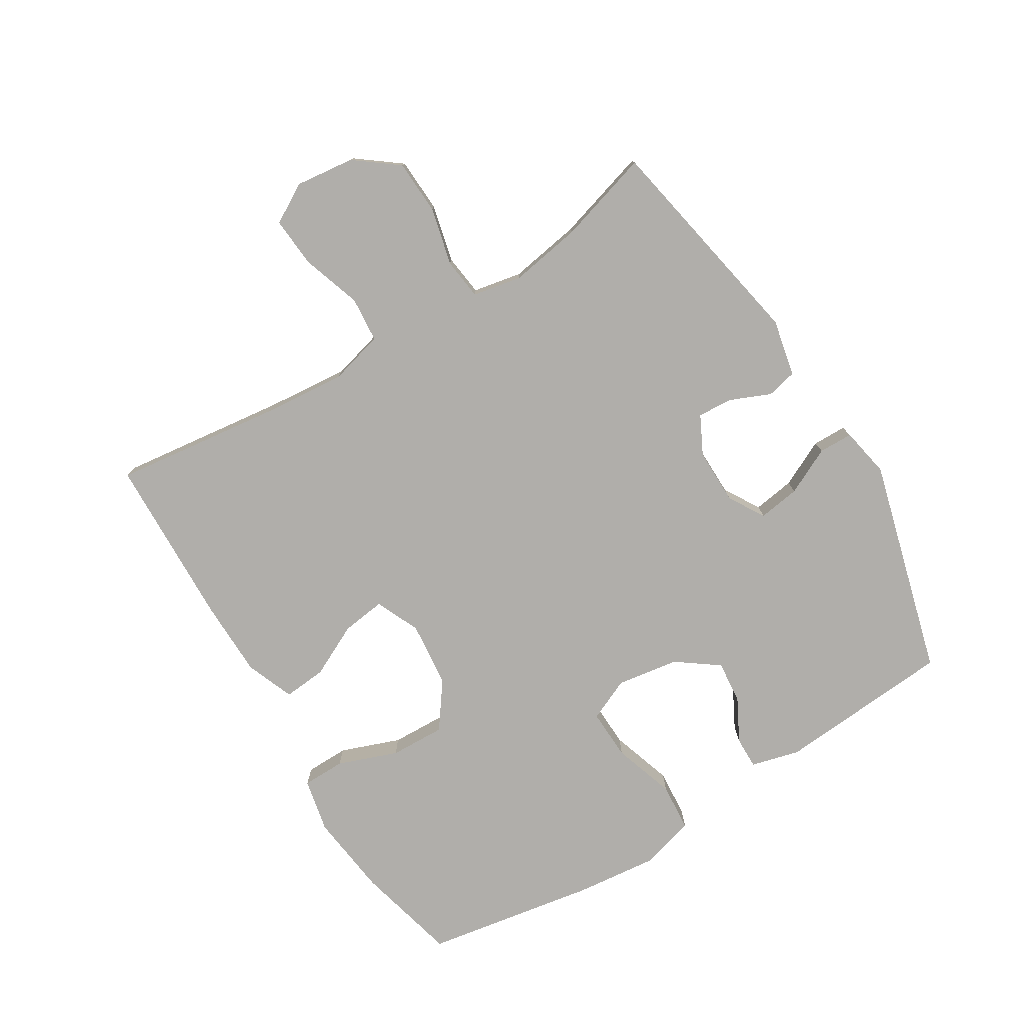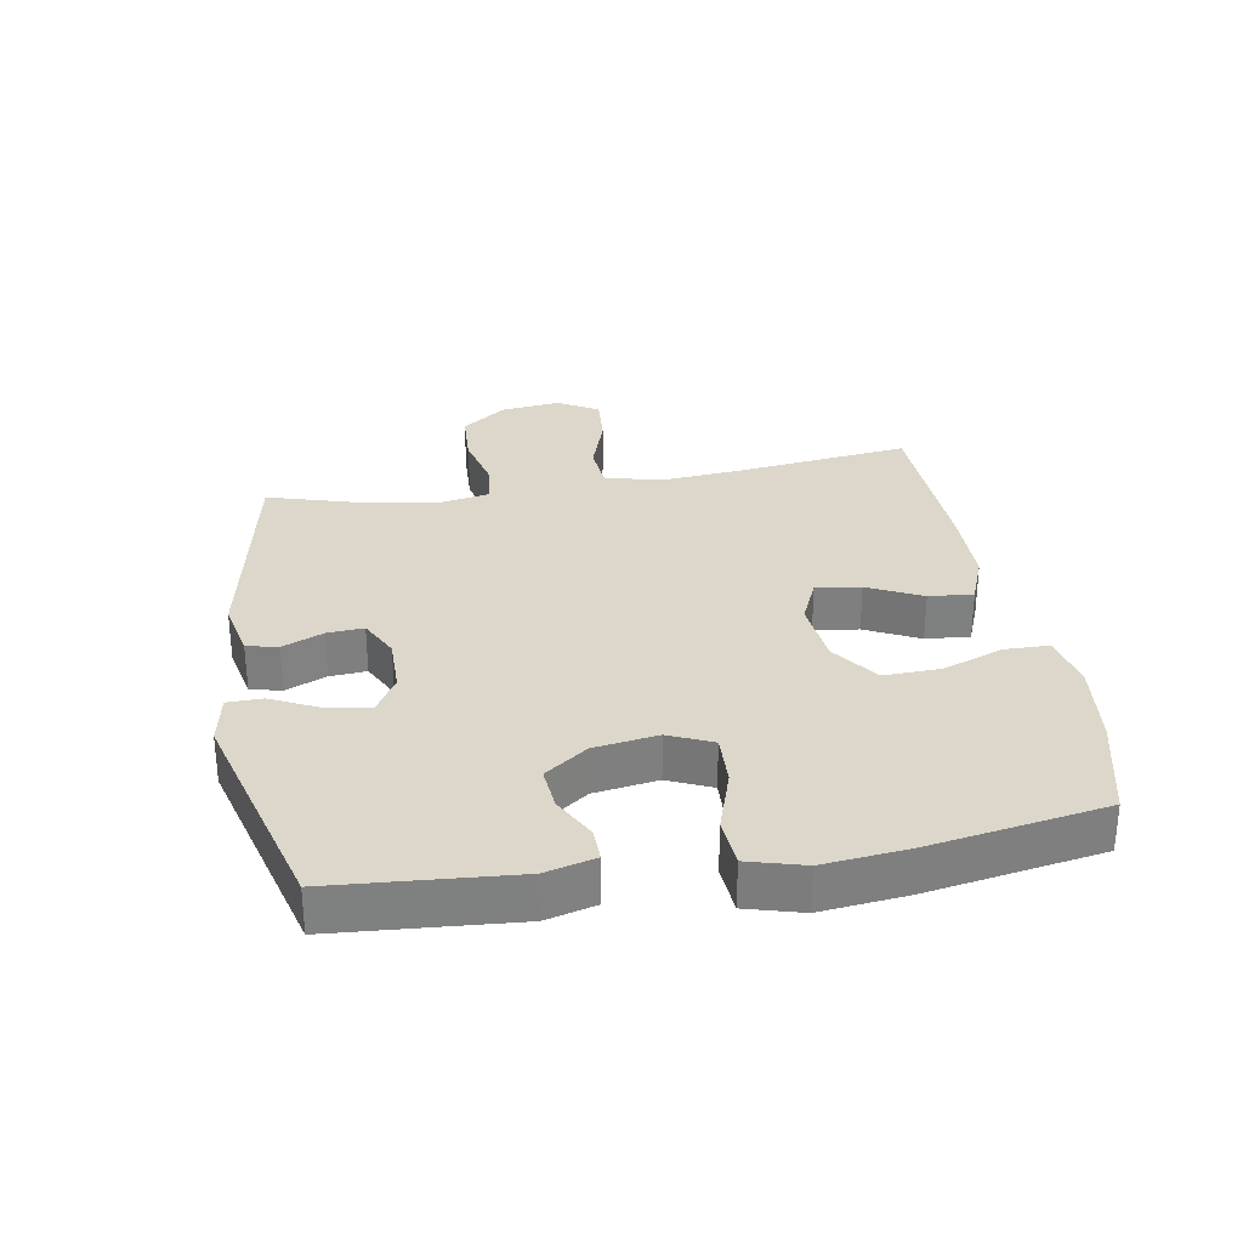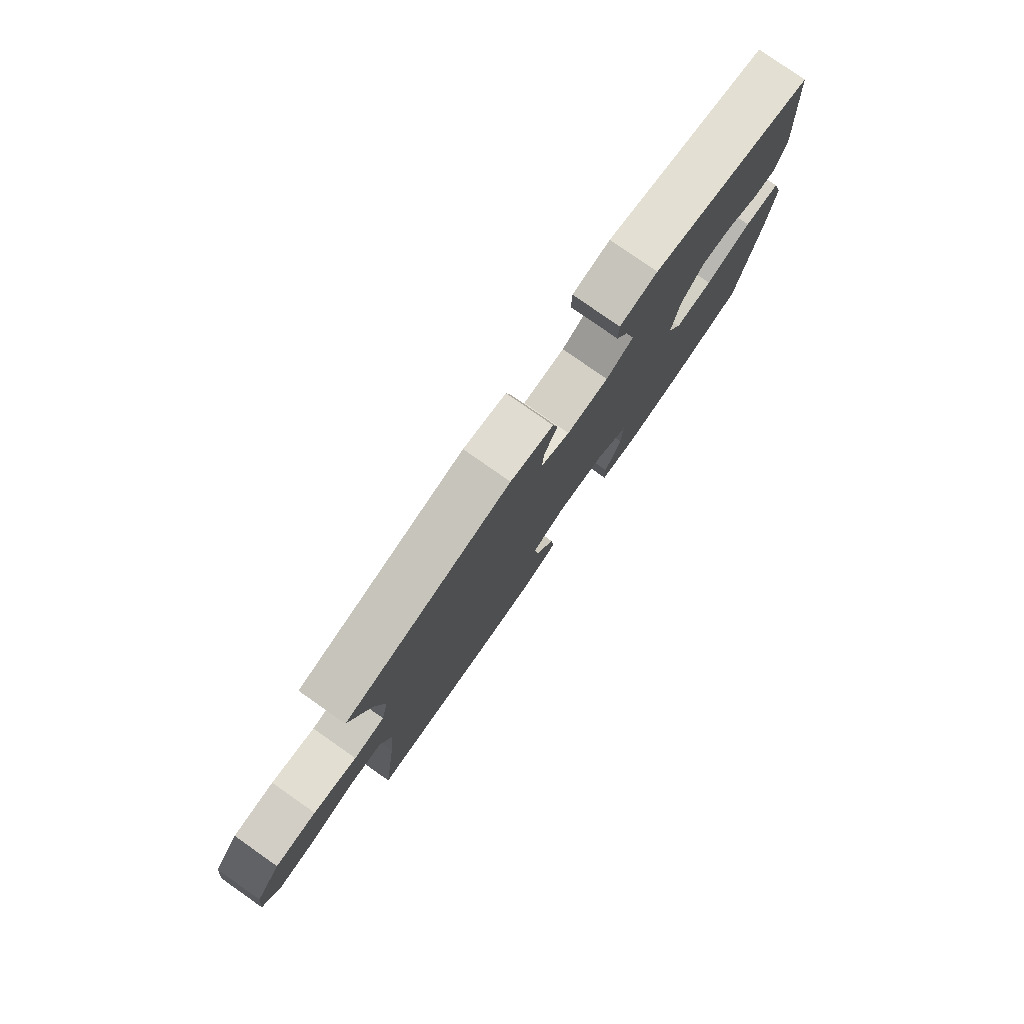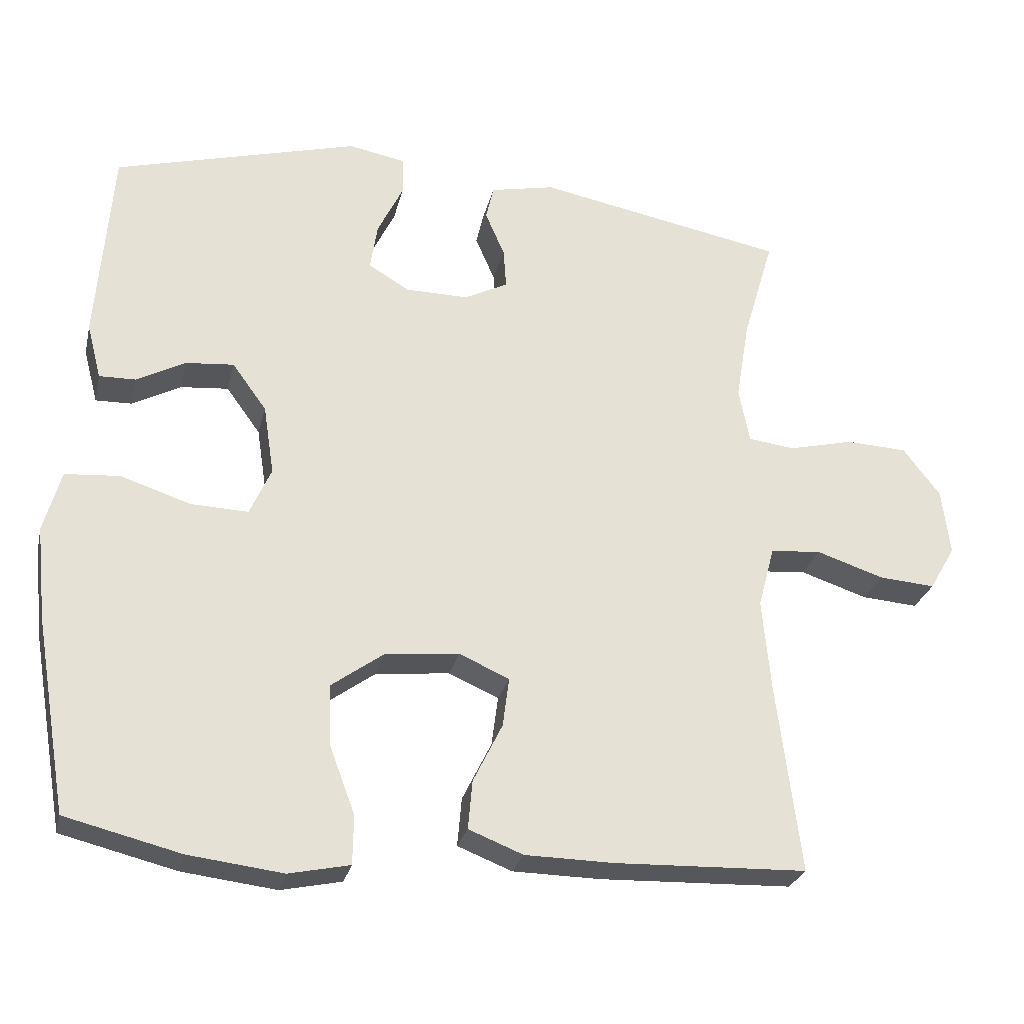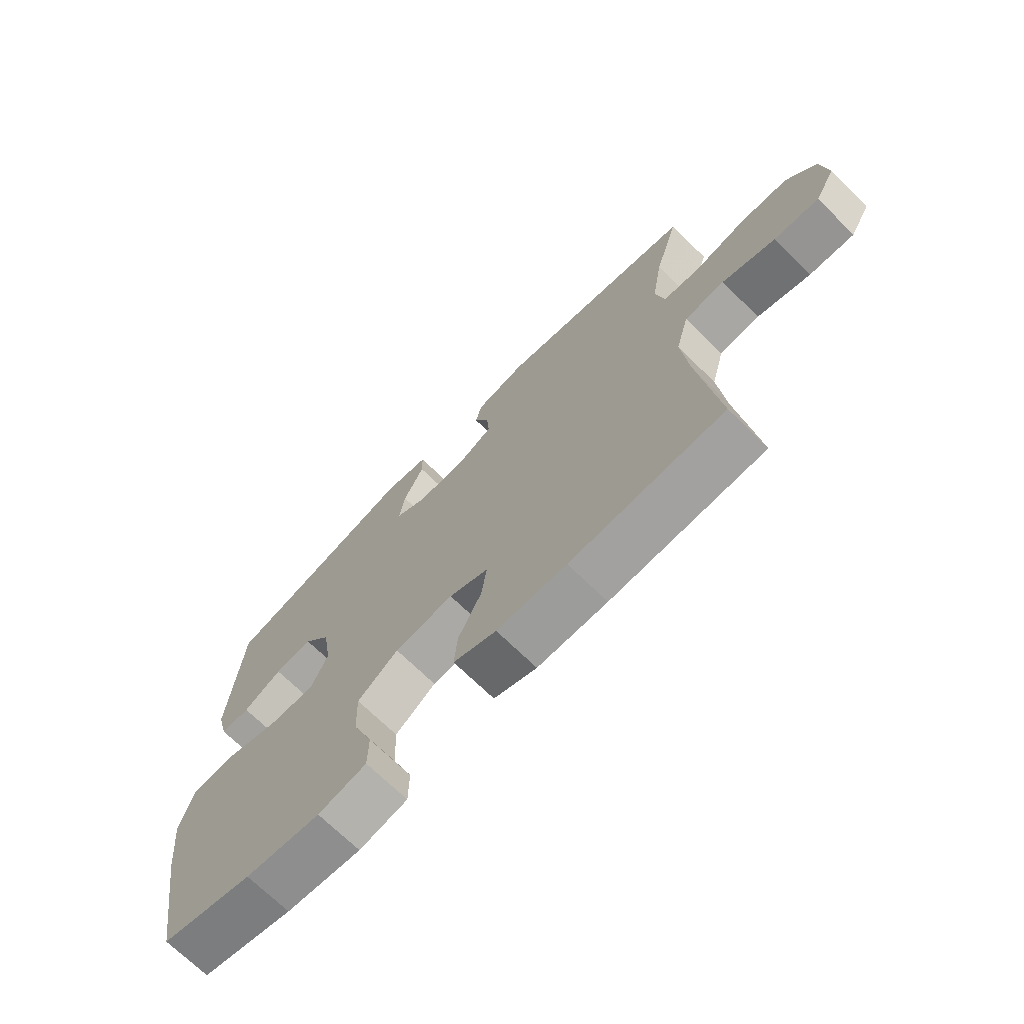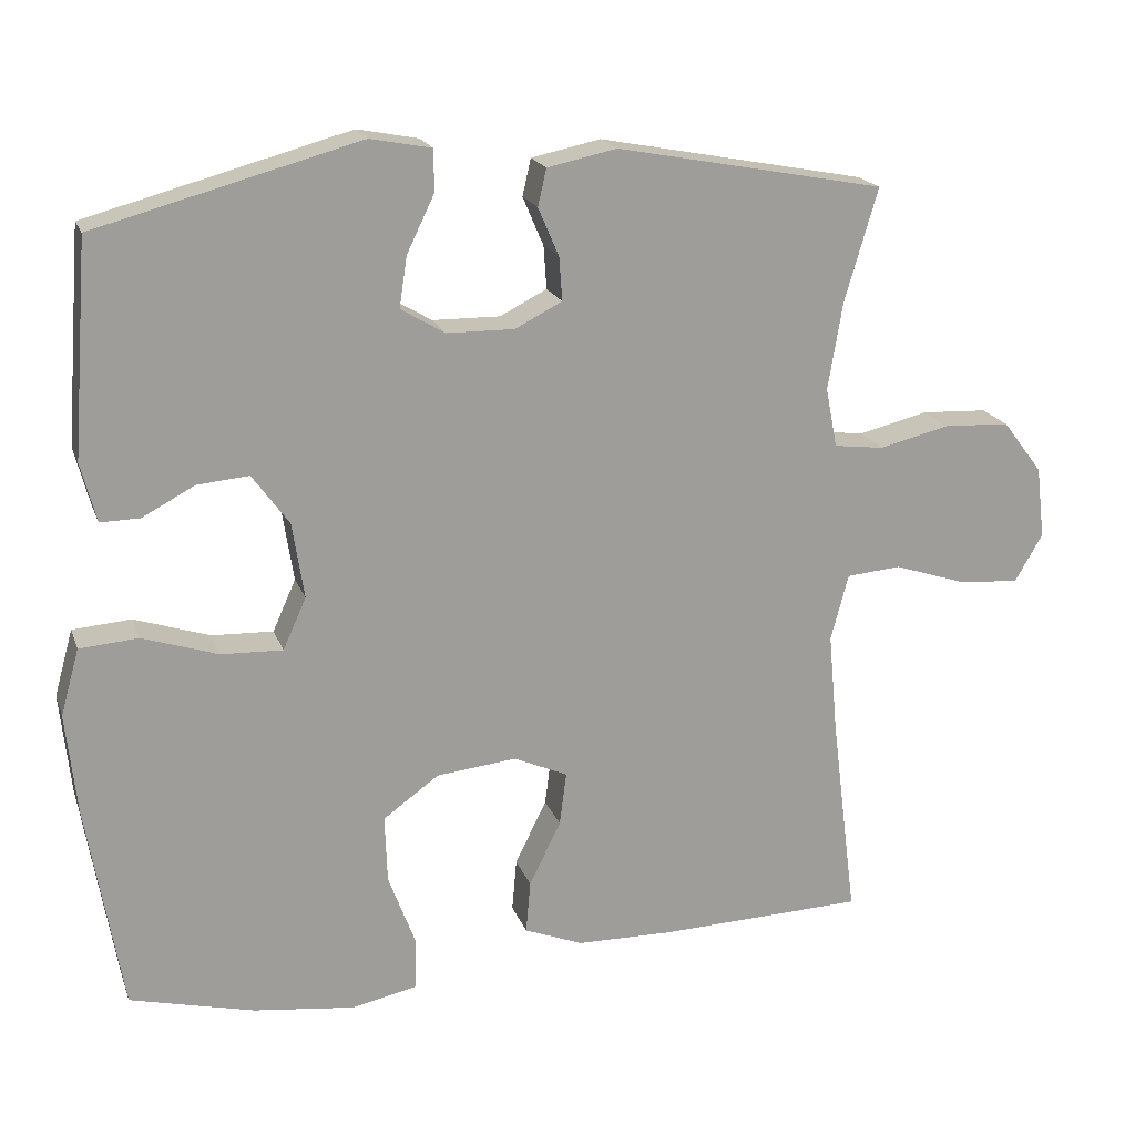
<metadata>
{"format":"obj","ext":"obj","renderer":"f3d","projection":"perspective","resolution":1024,"background":"white","views":[{"elev":-77.8,"azim":-58.5,"up":"+Y"},{"elev":30.4,"azim":80.3,"up":"+Y"},{"elev":79.6,"azim":-55.0,"up":"+Z"},{"elev":-27.0,"azim":167.1,"up":"+Z"},{"elev":-70.7,"azim":-134.4,"up":"+Z"},{"elev":19.0,"azim":163.5,"up":"+Z"}]}
</metadata>
<code>
v 0.5 0.07 0.5
v 0.521 0.07 0.223
v 0.501 0.07 0.146
v 0.45 0.07 0.147
v 0.382 0.07 0.183
v 0.315 0.07 0.189
v 0.267 0.07 0.123
v 0.252 0.07 0.025
v 0.282 0.07 -0.042
v 0.362 0.07 -0.039
v 0.46 0.07 -0.007
v 0.536 0.07 -0.013
v 0.56 0.07 -0.099
v 0.546 0.07 -0.23
v 0.5 0.07 -0.5
v 0.339 0.07 -0.54
v 0.207 0.07 -0.556
v 0.122 0.07 -0.538
v 0.121 0.07 -0.47
v 0.156 0.07 -0.376
v 0.159 0.07 -0.289
v 0.087 0.07 -0.237
v -0.017 0.07 -0.226
v -0.087 0.07 -0.257
v -0.078 0.07 -0.326
v -0.037 0.07 -0.409
v -0.031 0.07 -0.477
v -0.107 0.07 -0.507
v -0.23 0.07 -0.509
v -0.5 0.07 -0.5
v -0.467 0.07 -0.236
v -0.455 0.07 -0.105
v -0.478 0.07 -0.019
v -0.549 0.07 -0.013
v -0.643 0.07 -0.044
v -0.722 0.07 -0.05
v -0.758 0.07 0.012
v -0.747 0.07 0.105
v -0.695 0.07 0.173
v -0.609 0.07 0.177
v -0.518 0.07 0.155
v -0.453 0.07 0.163
v -0.438 0.07 0.24
v -0.457 0.07 0.354
v -0.5 0.07 0.5
v -0.152 0.07 0.566
v -0.062 0.07 0.547
v -0.051 0.07 0.499
v -0.078 0.07 0.436
v -0.082 0.07 0.38
v -0.021 0.07 0.349
v 0.067 0.07 0.35
v 0.124 0.07 0.384
v 0.114 0.07 0.45
v 0.078 0.07 0.524
v 0.079 0.07 0.578
v 0.158 0.07 0.593
v 0.5 0 0.5
v 0.521 0 0.223
v 0.501 0 0.146
v 0.45 0 0.147
v 0.382 0 0.183
v 0.315 0 0.189
v 0.267 0 0.123
v 0.252 0 0.025
v 0.282 0 -0.042
v 0.362 0 -0.039
v 0.46 0 -0.007
v 0.536 0 -0.013
v 0.56 0 -0.099
v 0.546 0 -0.23
v 0.5 0 -0.5
v 0.339 0 -0.54
v 0.207 0 -0.556
v 0.122 0 -0.538
v 0.121 0 -0.47
v 0.156 0 -0.376
v 0.159 0 -0.289
v 0.087 0 -0.237
v -0.017 0 -0.226
v -0.087 0 -0.257
v -0.078 0 -0.326
v -0.037 0 -0.409
v -0.031 0 -0.477
v -0.107 0 -0.507
v -0.23 0 -0.509
v -0.5 0 -0.5
v -0.467 0 -0.236
v -0.455 0 -0.105
v -0.478 0 -0.019
v -0.549 0 -0.013
v -0.643 0 -0.044
v -0.722 0 -0.05
v -0.758 0 0.012
v -0.747 0 0.105
v -0.695 0 0.173
v -0.609 0 0.177
v -0.518 0 0.155
v -0.453 0 0.163
v -0.438 0 0.24
v -0.457 0 0.354
v -0.5 0 0.5
v -0.152 0 0.566
v -0.062 0 0.547
v -0.051 0 0.499
v -0.078 0 0.436
v -0.082 0 0.38
v -0.021 0 0.349
v 0.067 0 0.35
v 0.124 0 0.384
v 0.114 0 0.45
v 0.078 0 0.524
v 0.079 0 0.578
v 0.158 0 0.593
f 54 55 56 57
f 53 54 57 1
f 52 53 1 2
f 51 52 2 3
f 46 47 48 49
f 44 45 46 49
f 43 44 49 50
f 42 43 50 51
f 38 39 40 41
f 38 41 42
f 37 38 42
f 34 35 36 37
f 33 34 37 42
f 32 33 42 51
f 28 29 30 31
f 25 26 27 28
f 24 25 28 31
f 23 24 31 32
f 17 18 19 20
f 17 20 21
f 16 17 21
f 15 16 21
f 14 15 21 22
f 10 11 12 13
f 9 10 13 14
f 3 4 5
f 51 3 5
f 51 5 6
f 32 51 6 7
f 23 32 7 8
f 9 14 22 23
f 8 9 23
f 114 113 112 111
f 58 114 111 110
f 59 58 110 109
f 60 59 109 108
f 106 105 104 103
f 106 103 102 101
f 107 106 101 100
f 108 107 100 99
f 98 97 96 95
f 99 98 95
f 99 95 94
f 94 93 92 91
f 99 94 91 90
f 108 99 90 89
f 88 87 86 85
f 85 84 83 82
f 88 85 82 81
f 89 88 81 80
f 77 76 75 74
f 78 77 74
f 78 74 73
f 78 73 72
f 79 78 72 71
f 70 69 68 67
f 71 70 67 66
f 62 61 60
f 62 60 108
f 63 62 108
f 64 63 108 89
f 65 64 89 80
f 80 79 71 66
f 80 66 65
f 1 58 59 2
f 2 59 60 3
f 3 60 61 4
f 4 61 62 5
f 5 62 63 6
f 6 63 64 7
f 7 64 65 8
f 8 65 66 9
f 9 66 67 10
f 10 67 68 11
f 11 68 69 12
f 12 69 70 13
f 13 70 71 14
f 14 71 72 15
f 15 72 73 16
f 16 73 74 17
f 17 74 75 18
f 18 75 76 19
f 19 76 77 20
f 20 77 78 21
f 21 78 79 22
f 22 79 80 23
f 23 80 81 24
f 24 81 82 25
f 25 82 83 26
f 26 83 84 27
f 27 84 85 28
f 28 85 86 29
f 29 86 87 30
f 30 87 88 31
f 31 88 89 32
f 32 89 90 33
f 33 90 91 34
f 34 91 92 35
f 35 92 93 36
f 36 93 94 37
f 37 94 95 38
f 38 95 96 39
f 39 96 97 40
f 40 97 98 41
f 41 98 99 42
f 42 99 100 43
f 43 100 101 44
f 44 101 102 45
f 45 102 103 46
f 46 103 104 47
f 47 104 105 48
f 48 105 106 49
f 49 106 107 50
f 50 107 108 51
f 51 108 109 52
f 52 109 110 53
f 53 110 111 54
f 54 111 112 55
f 55 112 113 56
f 56 113 114 57
f 57 114 58 1

</code>
